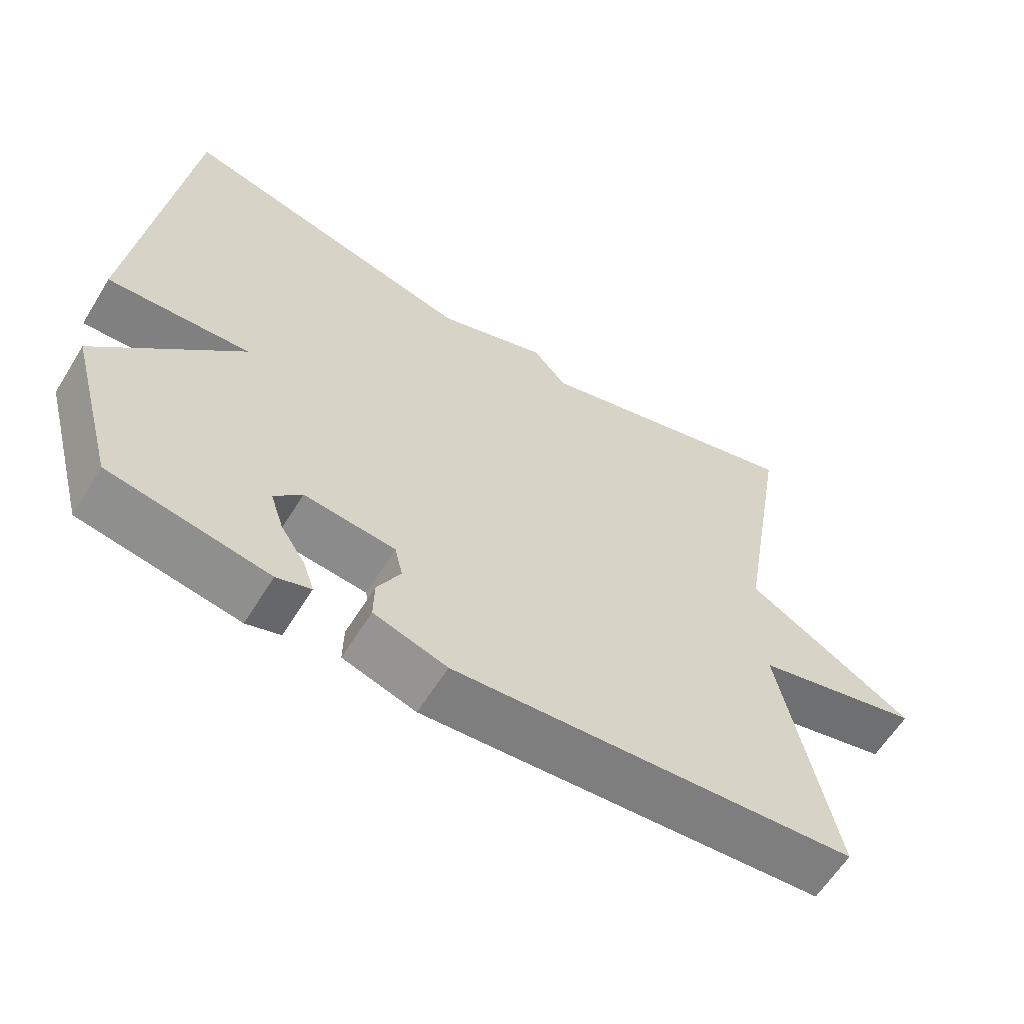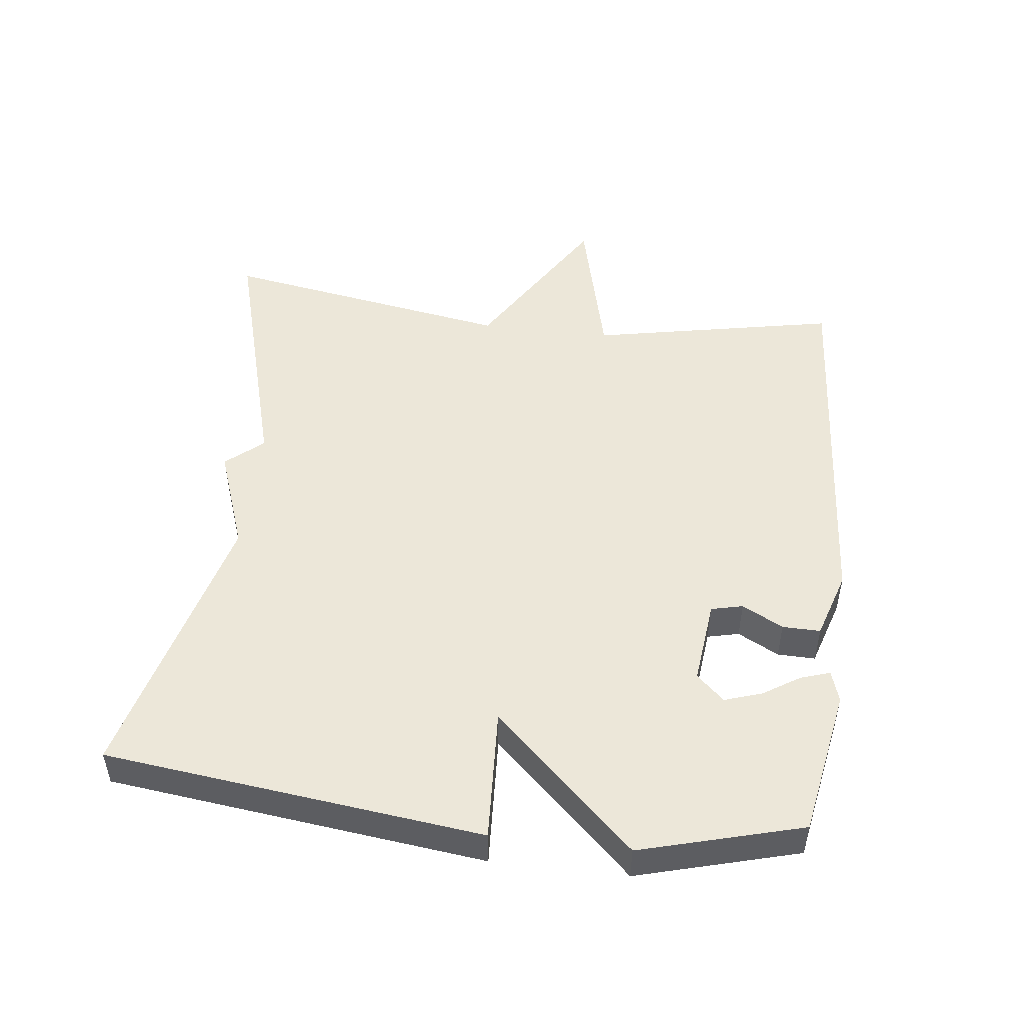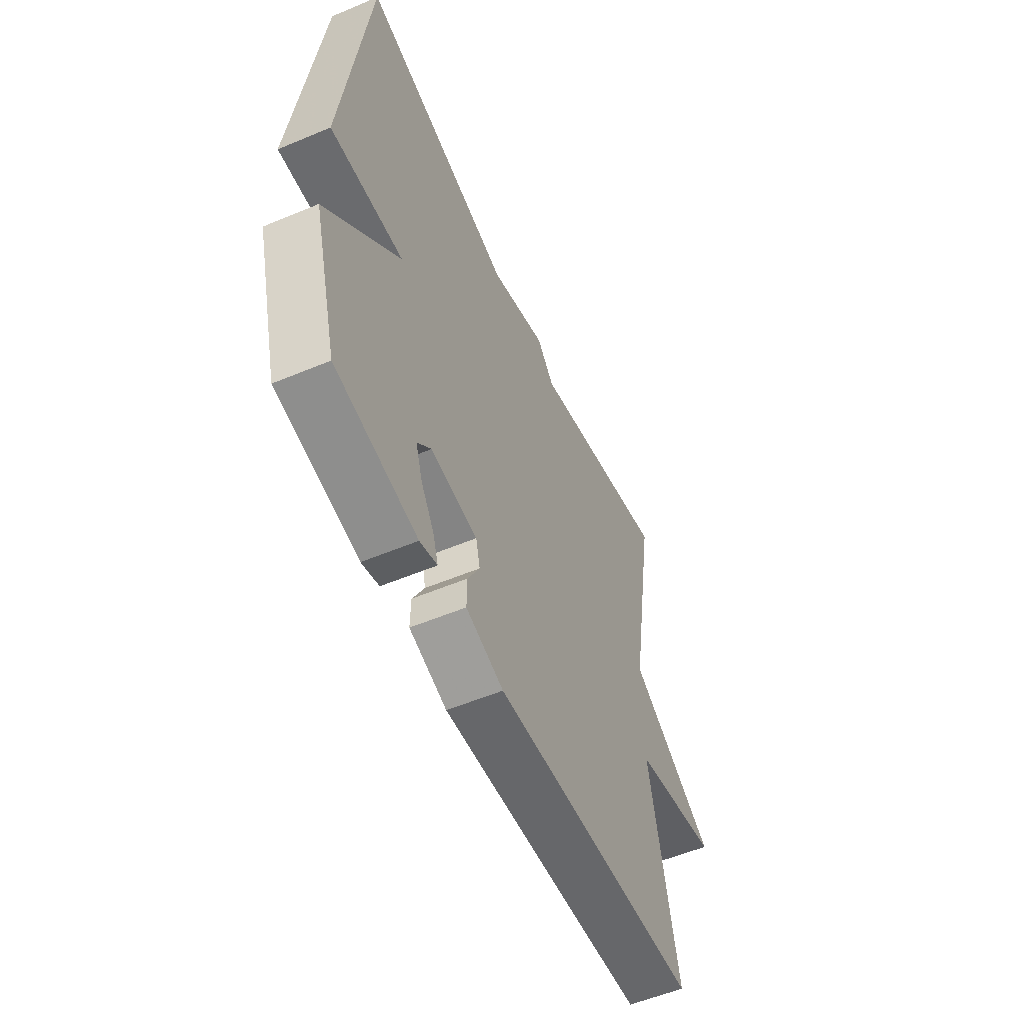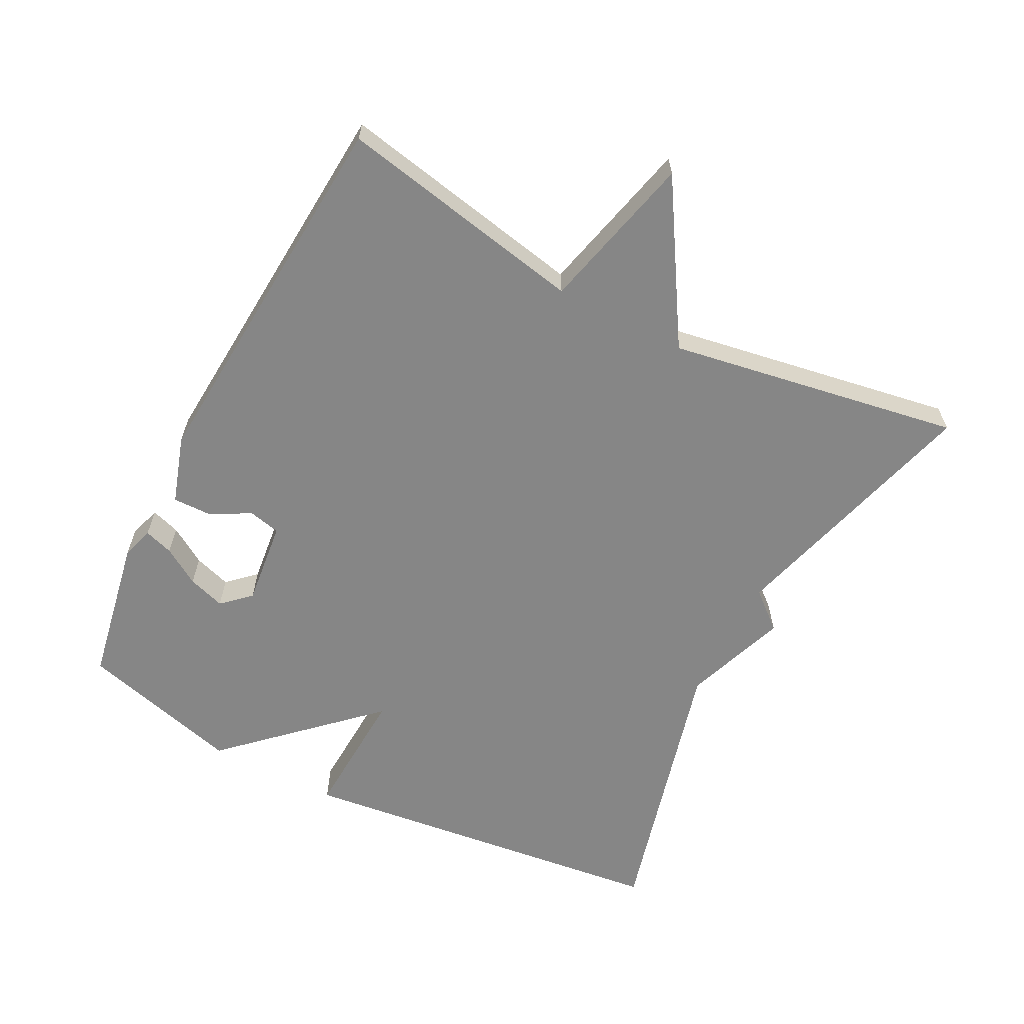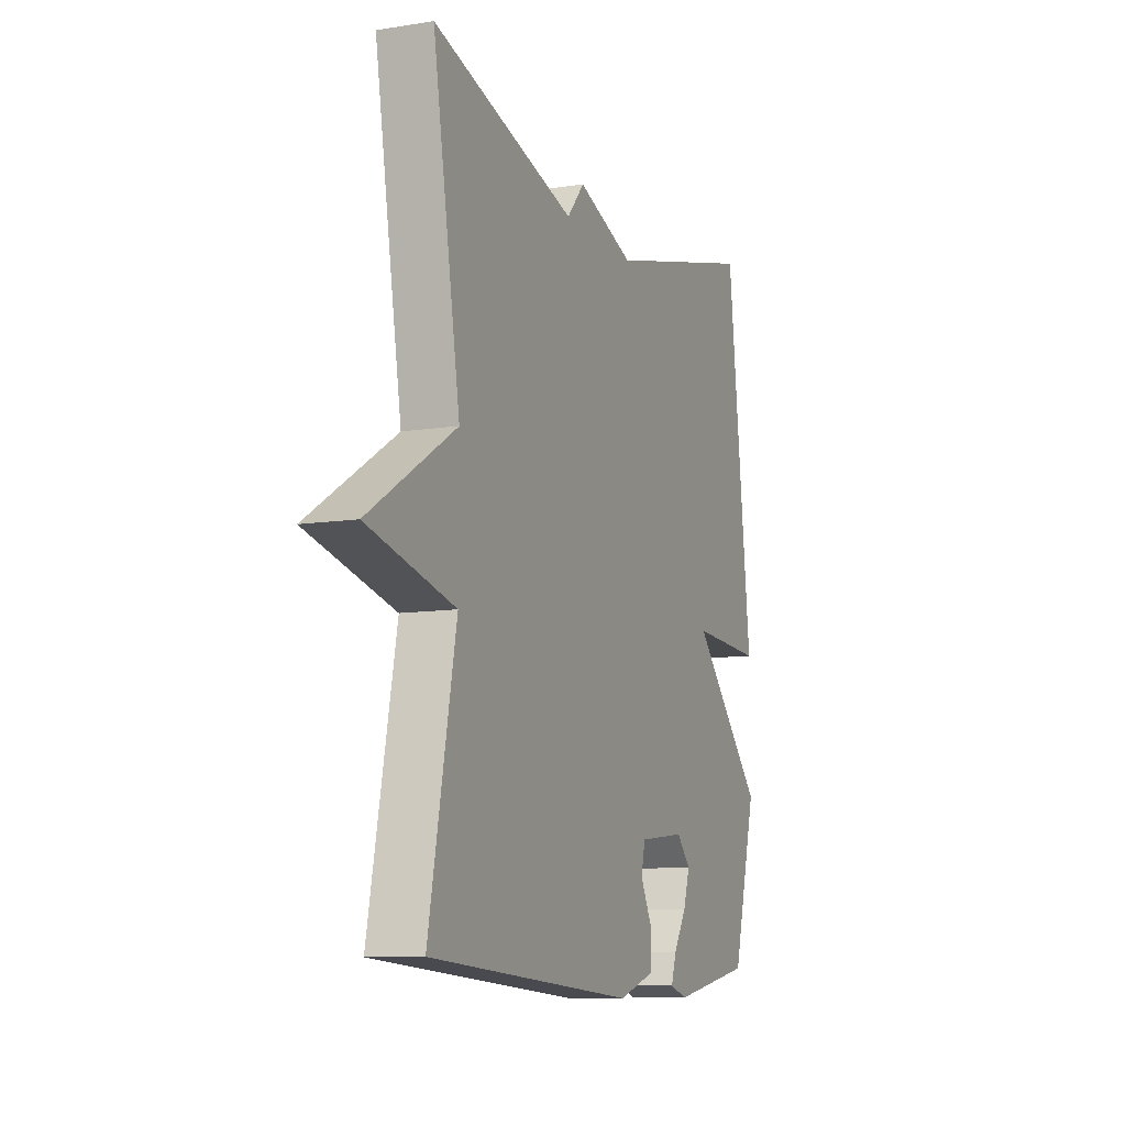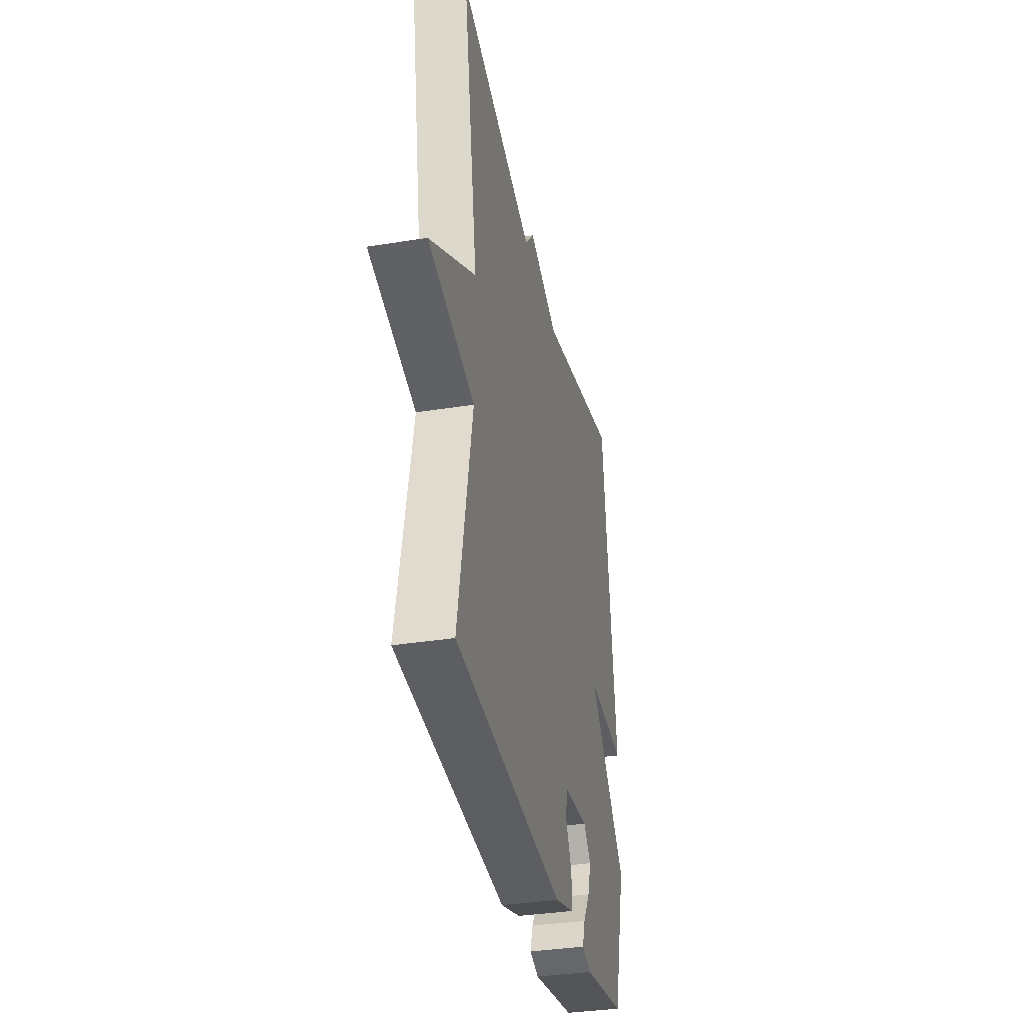
<metadata>
{"format":"obj","ext":"obj","renderer":"f3d","projection":"perspective","resolution":1024,"background":"white","views":[{"elev":-61.4,"azim":148.3,"up":"+Z"},{"elev":49.8,"azim":96.8,"up":"+Y"},{"elev":-55.9,"azim":113.7,"up":"+Z"},{"elev":-62.2,"azim":-117.2,"up":"+Y"},{"elev":-9.7,"azim":-67.7,"up":"+Z"},{"elev":-35.1,"azim":-78.0,"up":"+Z"}]}
</metadata>
<code>
v 0.5 0.07 -0.5
v 0.281 0.07 -0.54
v 0.234 0.07 -0.525
v 0.248 0.07 -0.482
v 0.283 0.07 -0.427
v 0.301 0.07 -0.372
v 0.263 0.07 -0.331
v 0.137 0.07 -0.345
v 0.126 0.07 -0.392
v 0.158 0.07 -0.453
v 0.159 0.07 -0.509
v 0.058 0.07 -0.541
v -0.5 0.07 -0.5
v -0.427 0.07 -0.133
v -0.66 0.07 -0.076
v -0.427 0.07 0.067
v -0.5 0.07 0.5
v -0.115 0.07 0.392
v -0.068 0.07 0.447
v 0.085 0.07 0.392
v 0.5 0.07 0.5
v 0.566 0.07 -0.06
v 0.369 0.07 -0.05
v 0.566 0.07 -0.26
v 0.5 0 -0.5
v 0.281 0 -0.54
v 0.234 0 -0.525
v 0.248 0 -0.482
v 0.283 0 -0.427
v 0.301 0 -0.372
v 0.263 0 -0.331
v 0.137 0 -0.345
v 0.126 0 -0.392
v 0.158 0 -0.453
v 0.159 0 -0.509
v 0.058 0 -0.541
v -0.5 0 -0.5
v -0.427 0 -0.133
v -0.66 0 -0.076
v -0.427 0 0.067
v -0.5 0 0.5
v -0.115 0 0.392
v -0.068 0 0.447
v 0.085 0 0.392
v 0.5 0 0.5
v 0.566 0 -0.06
v 0.369 0 -0.05
v 0.566 0 -0.26
f 23 24 1 2
f 20 21 22 23
f 18 19 20 23
f 16 17 18 23
f 14 15 16 23
f 12 13 14
f 11 12 14
f 10 11 14
f 9 10 14
f 8 9 14
f 7 8 14 23
f 6 7 23
f 2 3 4 5
f 2 5 6
f 2 6 23
f 26 25 48 47
f 47 46 45 44
f 47 44 43 42
f 47 42 41 40
f 47 40 39 38
f 38 37 36
f 38 36 35
f 38 35 34
f 38 34 33
f 38 33 32
f 47 38 32 31
f 47 31 30
f 29 28 27 26
f 30 29 26
f 47 30 26
f 1 25 26 2
f 2 26 27 3
f 3 27 28 4
f 4 28 29 5
f 5 29 30 6
f 6 30 31 7
f 7 31 32 8
f 8 32 33 9
f 9 33 34 10
f 10 34 35 11
f 11 35 36 12
f 12 36 37 13
f 13 37 38 14
f 14 38 39 15
f 15 39 40 16
f 16 40 41 17
f 17 41 42 18
f 18 42 43 19
f 19 43 44 20
f 20 44 45 21
f 21 45 46 22
f 22 46 47 23
f 23 47 48 24
f 24 48 25 1

</code>
